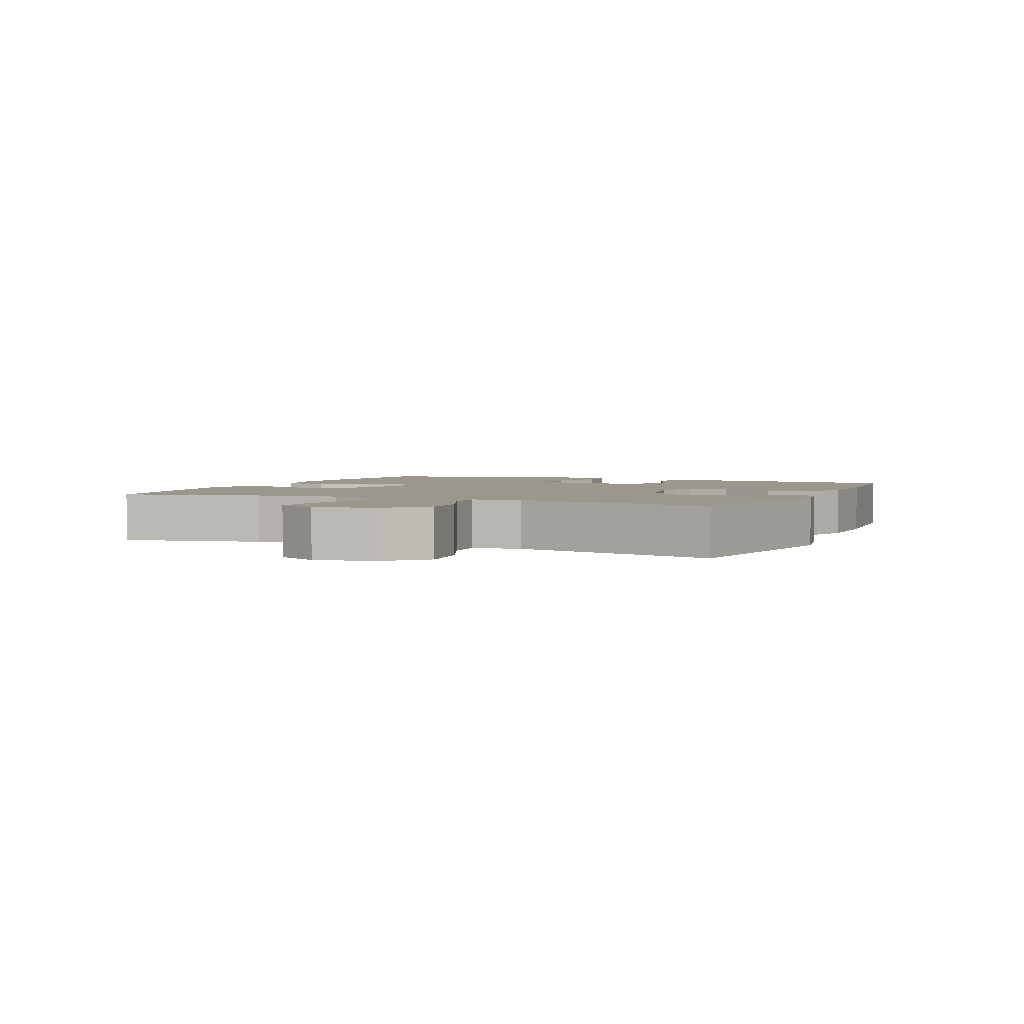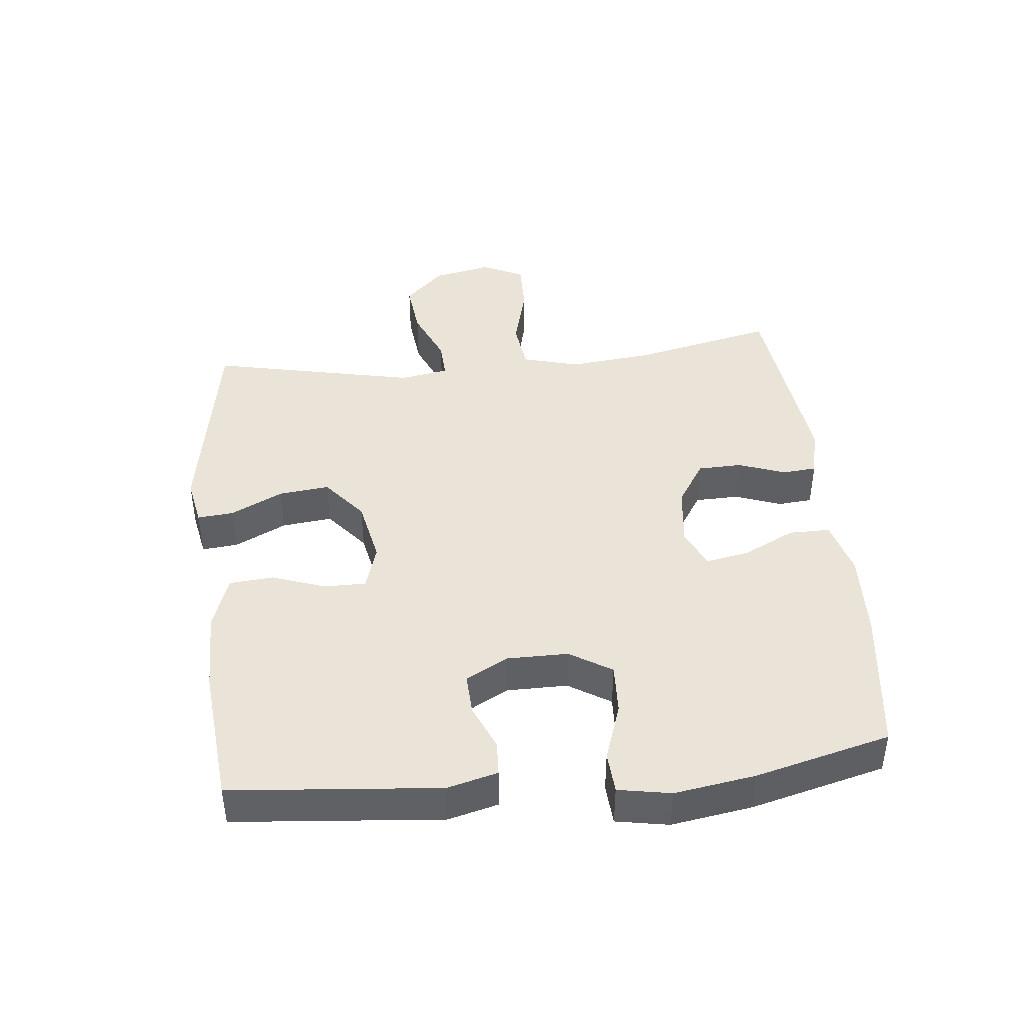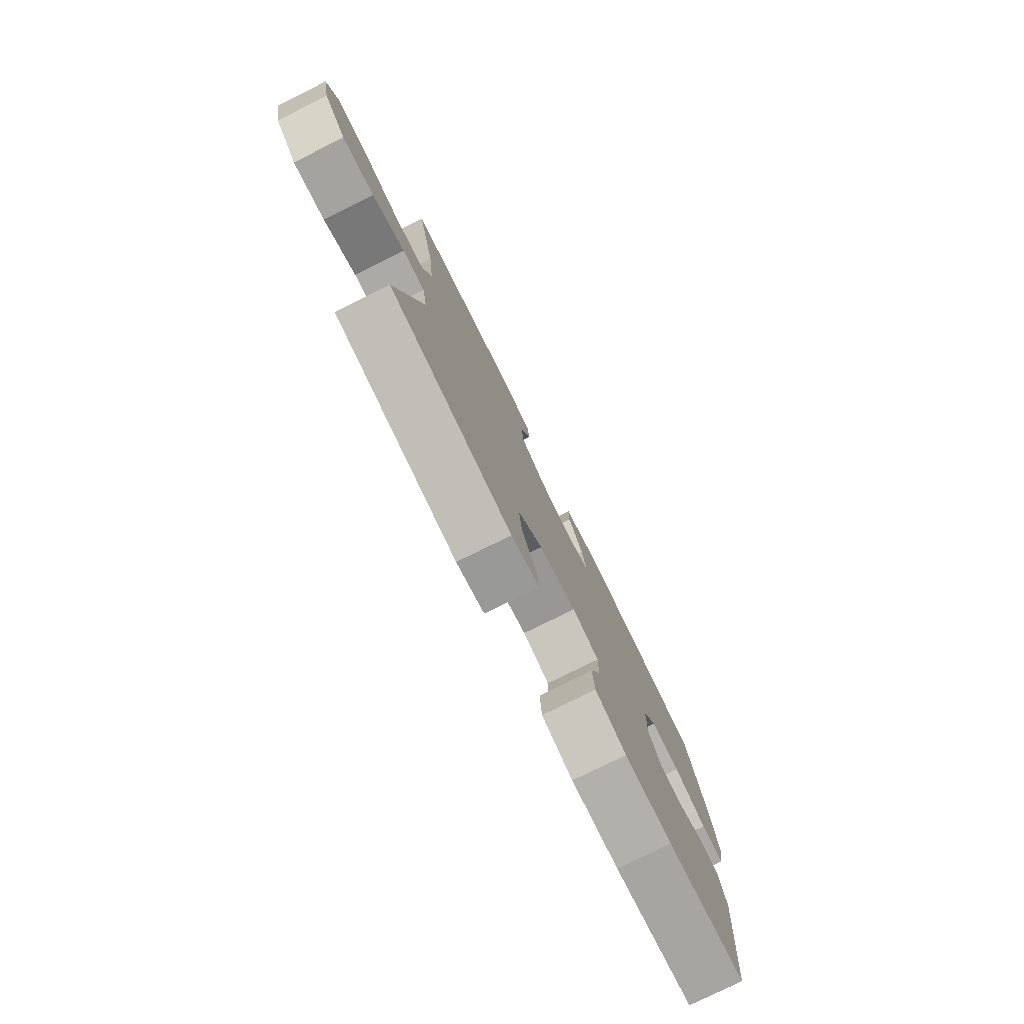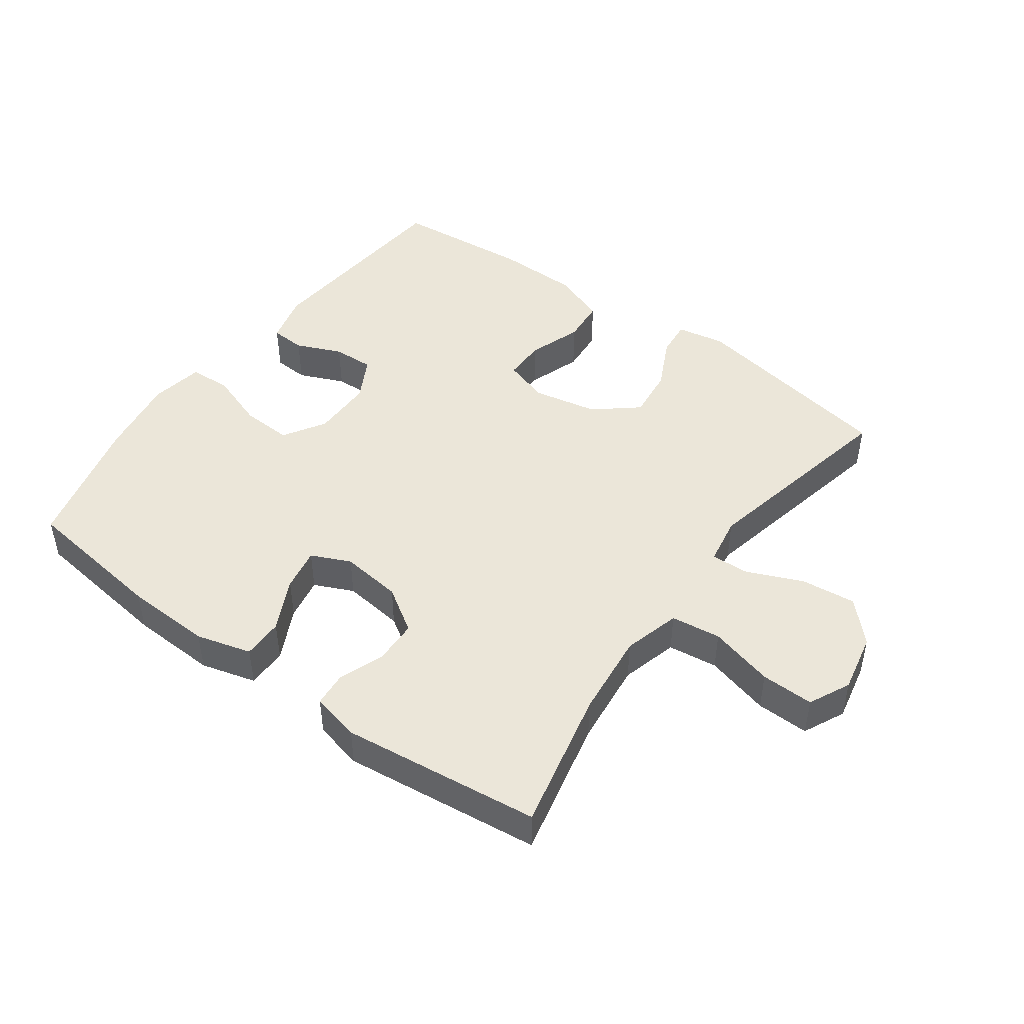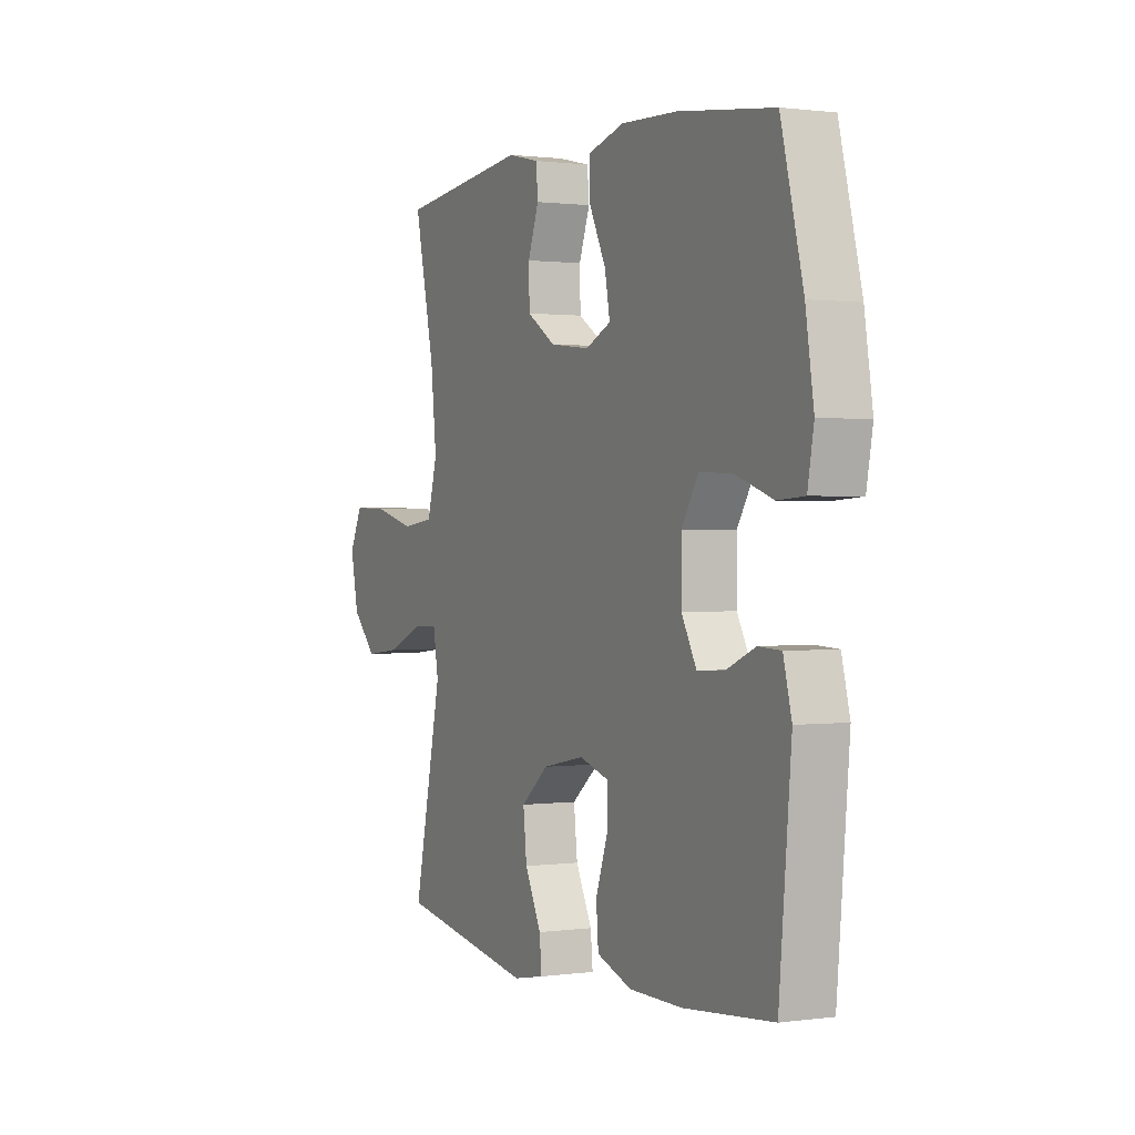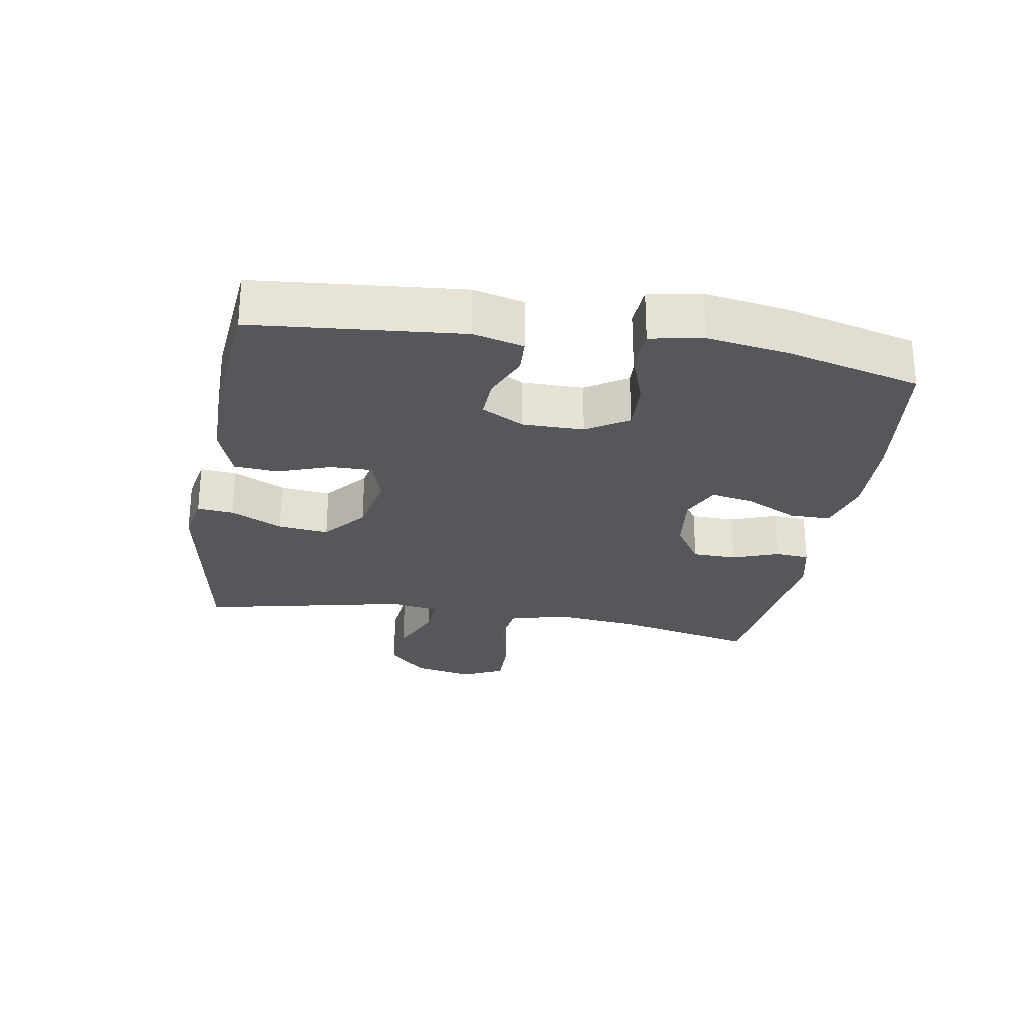
<metadata>
{"format":"obj","ext":"obj","renderer":"f3d","projection":"perspective","resolution":1024,"background":"white","views":[{"elev":2.9,"azim":113.8,"up":"+Y"},{"elev":43.1,"azim":-95.9,"up":"+Y"},{"elev":-78.2,"azim":116.3,"up":"+Z"},{"elev":47.0,"azim":36.1,"up":"+Y"},{"elev":0.9,"azim":-116.5,"up":"+Z"},{"elev":-26.6,"azim":-99.5,"up":"+Y"}]}
</metadata>
<code>
o path2324
v 0.4117 0.0375 -0.1761
v 0.4248 0.0375 -0.09983
v 0.4854 0.0375 -0.1027
v 0.5733 0.0375 -0.1407
v 0.66 0.0375 -0.1504
v 0.7197 0.0375 -0.08897
v 0.739 0.0375 0.004463
v 0.7076 0.0375 0.0701
v 0.6239 0.0375 0.06854
v 0.5214 0.0375 0.04174
v 0.4426 0.0375 0.052
v 0.4181 0.0375 0.142
v 0.4324 0.0375 0.2762
v 0.4815 0.0375 0.4987
v 0.166 0.0375 0.5366
v 0.0889 0.0375 0.5188
v 0.08445 0.0375 0.4647
v 0.1112 0.0375 0.3911
v 0.1094 0.0375 0.3215
v 0.03949 0.0375 0.2765
v -0.05717 0.0375 0.2652
v -0.1191 0.0375 0.2937
v -0.1065 0.0375 0.3617
v -0.066 0.0375 0.4441
v -0.06585 0.0375 0.509
v -0.1531 0.0375 0.5333
v -0.29 0.0375 0.5281
v -0.5202 0.0375 0.4987
v -0.574 0.0375 0.2852
v -0.5938 0.0375 0.1575
v -0.5788 0.0375 0.07424
v -0.5134 0.0375 0.06996
v -0.4229 0.0375 0.1011
v -0.3428 0.0375 0.1047
v -0.3017 0.0375 0.0382
v -0.3017 0.0375 -0.05865
v -0.338 0.0375 -0.1255
v -0.4025 0.0375 -0.1226
v -0.4744 0.0375 -0.09151
v -0.5292 0.0375 -0.09427
v -0.5496 0.0375 -0.1739
v -0.5202 0.0375 -0.5032
v -0.3036 0.0375 -0.5235
v -0.1738 0.0375 -0.5225
v -0.08877 0.0375 -0.492
v -0.08321 0.0375 -0.4226
v -0.1127 0.0375 -0.3384
v -0.1129 0.0375 -0.2722
v -0.04106 0.0375 -0.25
v 0.0605 0.0375 -0.2707
v 0.1279 0.0375 -0.3266
v 0.1192 0.0375 -0.407
v 0.07891 0.0375 -0.4888
v 0.07369 0.0375 -0.5461
v 0.1498 0.0375 -0.5606
v 0.4815 0.0375 -0.5032
v 0.4117 -0.0375 -0.1761
v 0.4248 -0.0375 -0.09983
v 0.4854 -0.0375 -0.1027
v 0.5733 -0.0375 -0.1407
v 0.66 -0.0375 -0.1504
v 0.7197 -0.0375 -0.08897
v 0.739 -0.0375 0.004463
v 0.7076 -0.0375 0.0701
v 0.6239 -0.0375 0.06854
v 0.5214 -0.0375 0.04174
v 0.4426 -0.0375 0.052
v 0.4181 -0.0375 0.142
v 0.4324 -0.0375 0.2762
v 0.4815 -0.0375 0.4987
v 0.166 -0.0375 0.5366
v 0.0889 -0.0375 0.5188
v 0.08445 -0.0375 0.4647
v 0.1112 -0.0375 0.3911
v 0.1094 -0.0375 0.3215
v 0.03949 -0.0375 0.2765
v -0.05717 -0.0375 0.2652
v -0.1191 -0.0375 0.2937
v -0.1065 -0.0375 0.3617
v -0.066 -0.0375 0.4441
v -0.06585 -0.0375 0.509
v -0.1531 -0.0375 0.5333
v -0.29 -0.0375 0.5281
v -0.5202 -0.0375 0.4987
v -0.574 -0.0375 0.2852
v -0.5938 -0.0375 0.1575
v -0.5788 -0.0375 0.07424
v -0.5134 -0.0375 0.06996
v -0.4229 -0.0375 0.1011
v -0.3428 -0.0375 0.1047
v -0.3017 -0.0375 0.0382
v -0.3017 -0.0375 -0.05865
v -0.338 -0.0375 -0.1255
v -0.4025 -0.0375 -0.1226
v -0.4744 -0.0375 -0.09151
v -0.5292 -0.0375 -0.09427
v -0.5496 -0.0375 -0.1739
v -0.5202 -0.0375 -0.5032
v -0.3036 -0.0375 -0.5235
v -0.1738 -0.0375 -0.5225
v -0.08877 -0.0375 -0.492
v -0.08321 -0.0375 -0.4226
v -0.1127 -0.0375 -0.3384
v -0.1129 -0.0375 -0.2722
v -0.04106 -0.0375 -0.25
v 0.0605 -0.0375 -0.2707
v 0.1279 -0.0375 -0.3266
v 0.1192 -0.0375 -0.407
v 0.07891 -0.0375 -0.4888
v 0.07369 -0.0375 -0.5461
v 0.1498 -0.0375 -0.5606
v 0.4815 -0.0375 -0.5032
v 0.7197 0.0375 -0.08897
v 0.739 0.0375 0.004463
v 0.7076 0.0375 0.0701
v 0.7076 0.0375 0.0701
v 0.66 0.0375 -0.1504
v 0.6239 0.0375 0.06854
v 0.5733 0.0375 -0.1407
v 0.5214 0.0375 0.04174
v 0.4854 0.0375 -0.1027
v 0.4426 0.0375 0.052
v 0.4426 0.0375 0.052
v 0.4248 0.0375 -0.09983
v 0.4248 0.0375 -0.09983
v 0.4324 0.0375 0.2762
v 0.4815 0.0375 0.4987
v 0.4815 0.0375 0.4987
v 0.4181 0.0375 0.142
v 0.4815 0.0375 -0.5032
v 0.4815 0.0375 -0.5032
v 0.4117 0.0375 -0.1761
v 0.166 0.0375 0.5366
v 0.1498 0.0375 -0.5606
v 0.0889 0.0375 0.5188
v 0.0889 0.0375 0.5188
v 0.07369 0.0375 -0.5461
v 0.07369 0.0375 -0.5461
v 0.1279 0.0375 -0.3266
v 0.1192 0.0375 -0.407
v 0.0605 0.0375 -0.2707
v 0.1112 0.0375 0.3911
v 0.1094 0.0375 0.3215
v 0.07891 0.0375 -0.4888
v 0.08445 0.0375 0.4647
v 0.03949 0.0375 0.2765
v -0.04106 0.0375 -0.25
v -0.05717 0.0375 0.2652
v -0.1129 0.0375 -0.2722
v -0.1129 0.0375 -0.2722
v -0.1191 0.0375 0.2937
v -0.1191 0.0375 0.2937
v -0.066 0.0375 0.4441
v -0.06585 0.0375 0.509
v -0.06585 0.0375 0.509
v -0.1531 0.0375 0.5333
v -0.1065 0.0375 0.3617
v -0.08877 0.0375 -0.492
v -0.08877 0.0375 -0.492
v -0.08321 0.0375 -0.4226
v -0.1127 0.0375 -0.3384
v -0.1738 0.0375 -0.5225
v -0.29 0.0375 0.5281
v -0.3036 0.0375 -0.5235
v -0.3017 0.0375 0.0382
v -0.3017 0.0375 -0.05865
v -0.338 0.0375 -0.1255
v -0.338 0.0375 -0.1255
v -0.3428 0.0375 0.1047
v -0.3428 0.0375 0.1047
v -0.4025 0.0375 -0.1226
v -0.4229 0.0375 0.1011
v -0.4744 0.0375 -0.09151
v -0.5134 0.0375 0.06996
v -0.5202 0.0375 -0.5032
v -0.5202 0.0375 -0.5032
v -0.5292 0.0375 -0.09427
v -0.5292 0.0375 -0.09427
v -0.5202 0.0375 0.4987
v -0.5202 0.0375 0.4987
v -0.5788 0.0375 0.07424
v -0.5788 0.0375 0.07424
v -0.5496 0.0375 -0.1739
v -0.574 0.0375 0.2852
v -0.5938 0.0375 0.1575
v 0.7197 -0.0375 -0.08897
v 0.739 -0.0375 0.004463
v 0.7076 -0.0375 0.0701
v 0.7076 -0.0375 0.0701
v 0.66 -0.0375 -0.1504
v 0.6239 -0.0375 0.06854
v 0.5733 -0.0375 -0.1407
v 0.5214 -0.0375 0.04174
v 0.4854 -0.0375 -0.1027
v 0.4426 -0.0375 0.052
v 0.4426 -0.0375 0.052
v 0.4248 -0.0375 -0.09983
v 0.4248 -0.0375 -0.09983
v 0.4324 -0.0375 0.2762
v 0.4815 -0.0375 0.4987
v 0.4815 -0.0375 0.4987
v 0.4181 -0.0375 0.142
v 0.4815 -0.0375 -0.5032
v 0.4815 -0.0375 -0.5032
v 0.4117 -0.0375 -0.1761
v 0.166 -0.0375 0.5366
v 0.1498 -0.0375 -0.5606
v 0.0889 -0.0375 0.5188
v 0.0889 -0.0375 0.5188
v 0.07369 -0.0375 -0.5461
v 0.07369 -0.0375 -0.5461
v 0.1279 -0.0375 -0.3266
v 0.1192 -0.0375 -0.407
v 0.0605 -0.0375 -0.2707
v 0.1112 -0.0375 0.3911
v 0.1094 -0.0375 0.3215
v 0.07891 -0.0375 -0.4888
v 0.08445 -0.0375 0.4647
v 0.03949 -0.0375 0.2765
v -0.04106 -0.0375 -0.25
v -0.05717 -0.0375 0.2652
v -0.1129 -0.0375 -0.2722
v -0.1129 -0.0375 -0.2722
v -0.1191 -0.0375 0.2937
v -0.1191 -0.0375 0.2937
v -0.066 -0.0375 0.4441
v -0.06585 -0.0375 0.509
v -0.06585 -0.0375 0.509
v -0.1531 -0.0375 0.5333
v -0.1065 -0.0375 0.3617
v -0.08877 -0.0375 -0.492
v -0.08877 -0.0375 -0.492
v -0.08321 -0.0375 -0.4226
v -0.1127 -0.0375 -0.3384
v -0.1738 -0.0375 -0.5225
v -0.29 -0.0375 0.5281
v -0.3036 -0.0375 -0.5235
v -0.3017 -0.0375 0.0382
v -0.3017 -0.0375 -0.05865
v -0.338 -0.0375 -0.1255
v -0.338 -0.0375 -0.1255
v -0.3428 -0.0375 0.1047
v -0.3428 -0.0375 0.1047
v -0.4025 -0.0375 -0.1226
v -0.4229 -0.0375 0.1011
v -0.4744 -0.0375 -0.09151
v -0.5134 -0.0375 0.06996
v -0.5202 -0.0375 -0.5032
v -0.5202 -0.0375 -0.5032
v -0.5292 -0.0375 -0.09427
v -0.5292 -0.0375 -0.09427
v -0.5202 -0.0375 0.4987
v -0.5202 -0.0375 0.4987
v -0.5788 -0.0375 0.07424
v -0.5788 -0.0375 0.07424
v -0.5496 -0.0375 -0.1739
v -0.574 -0.0375 0.2852
v -0.5938 -0.0375 0.1575
f 237 244 248
f 256 246 250
f 186 191 192
f 224 238 221
f 205 212 203
f 247 258 254
f 214 219 220
f 258 245 257
f 226 229 230
f 252 257 236
f 257 245 242
f 227 229 226
f 215 206 218
f 242 224 236
f 222 240 234
f 208 218 206
f 186 187 191
f 195 194 193
f 234 235 233
f 234 240 237
f 186 192 190
f 203 213 207
f 195 219 197
f 220 239 222
f 238 224 242
f 256 244 246
f 248 244 256
f 197 214 205
f 234 237 235
f 205 214 212
f 207 213 217
f 193 192 191
f 237 240 244
f 212 213 203
f 220 238 239
f 230 236 224
f 245 258 247
f 233 235 231
f 195 197 194
f 202 219 195
f 219 221 220
f 239 240 222
f 216 199 215
f 221 238 220
f 229 236 230
f 192 193 194
f 242 236 257
f 206 215 199
f 191 187 188
f 207 217 210
f 206 199 200
f 197 219 214
f 199 216 202
f 202 216 219
f 6 7 63 62
f 7 116 189 63
f 5 6 62 61
f 8 9 65 64
f 4 5 61 60
f 9 10 66 65
f 3 4 60 59
f 10 123 196 66
f 125 3 59 198
f 13 128 201 69
f 11 12 68 67
f 12 13 69 68
f 131 1 57 204
f 1 2 58 57
f 14 15 71 70
f 55 56 112 111
f 15 136 209 71
f 138 55 111 211
f 51 52 108 107
f 50 51 107 106
f 18 19 75 74
f 53 54 110 109
f 52 53 109 108
f 17 18 74 73
f 16 17 73 72
f 19 20 76 75
f 49 50 106 105
f 20 21 77 76
f 150 49 105 223
f 21 152 225 77
f 24 155 228 80
f 25 26 82 81
f 23 24 80 79
f 159 46 102 232
f 46 47 103 102
f 44 45 101 100
f 22 23 79 78
f 47 48 104 103
f 26 27 83 82
f 43 44 100 99
f 35 36 92 91
f 36 168 241 92
f 170 35 91 243
f 37 38 94 93
f 33 34 90 89
f 38 39 95 94
f 32 33 89 88
f 176 43 99 249
f 39 178 251 95
f 27 180 253 83
f 182 32 88 255
f 40 41 97 96
f 41 42 98 97
f 28 29 85 84
f 30 31 87 86
f 29 30 86 85
f 164 175 171
f 183 177 173
f 113 119 118
f 151 148 165
f 132 130 139
f 174 181 185
f 141 147 146
f 185 184 172
f 153 157 156
f 179 163 184
f 184 169 172
f 154 153 156
f 142 145 133
f 169 163 151
f 149 161 167
f 135 133 145
f 113 118 114
f 122 120 121
f 161 160 162
f 161 164 167
f 113 117 119
f 130 134 140
f 122 124 146
f 147 149 166
f 165 169 151
f 183 173 171
f 175 183 171
f 124 132 141
f 161 162 164
f 132 139 141
f 134 144 140
f 120 118 119
f 164 171 167
f 139 130 140
f 147 166 165
f 157 151 163
f 172 174 185
f 160 158 162
f 122 121 124
f 129 122 146
f 146 147 148
f 166 149 167
f 143 142 126
f 148 147 165
f 156 157 163
f 119 121 120
f 169 184 163
f 133 126 142
f 118 115 114
f 134 137 144
f 133 127 126
f 124 141 146
f 126 129 143
f 129 146 143

</code>
